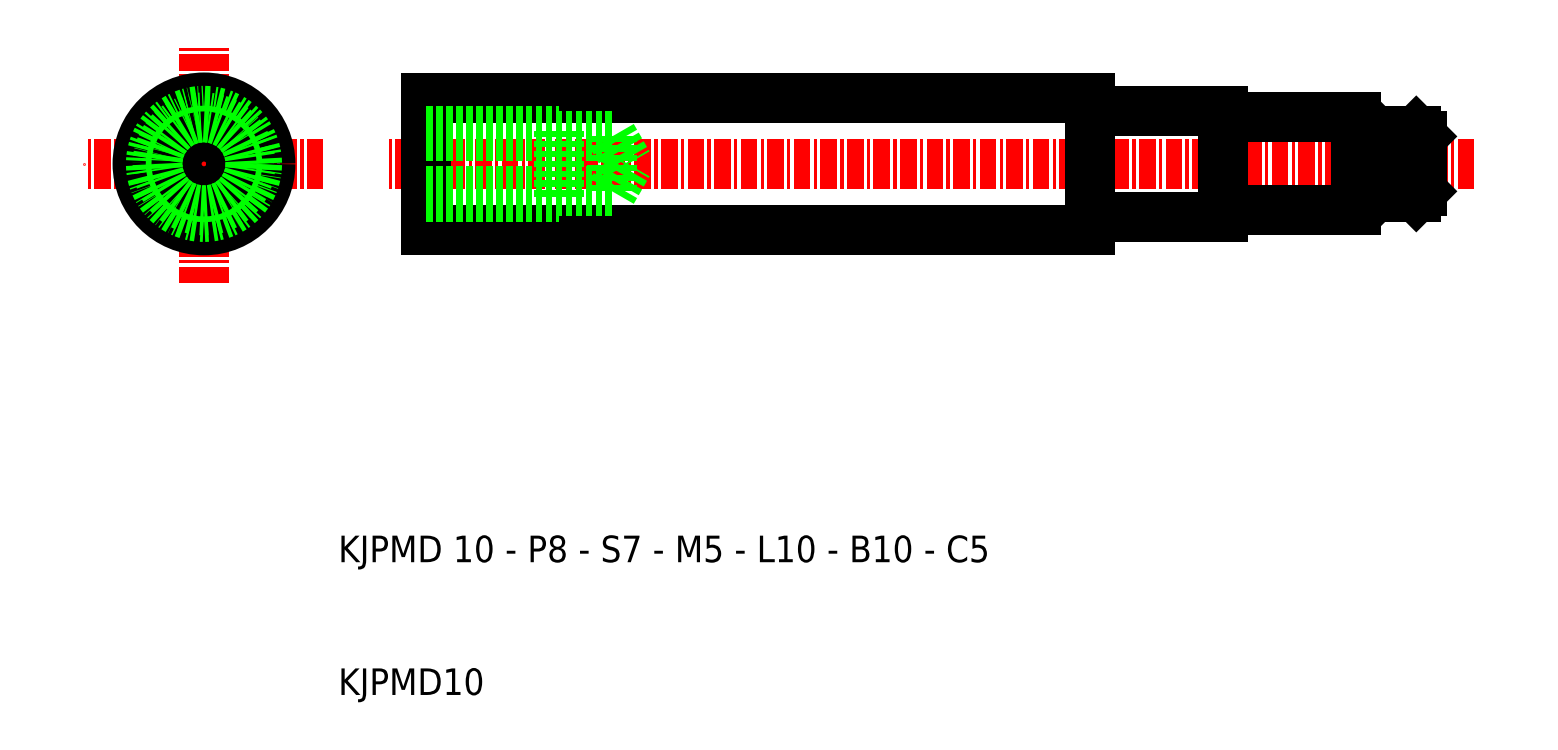
<metadata>
{"format":"dxf","ext":"dxf","renderer":"ezdxf+matplotlib","layout":"modelspace","background":"white","min_lineweight":24,"dpi":150}
</metadata>
<code>
0
SECTION
2
ENTITIES
0
LINE
8
CENTER
10
78.93
20
50
30
0
11
-3
21
50
31
0
0
LINE
8
0
10
50
20
45
30
0
11
0
21
45
31
0
0
LINE
8
0
10
50
20
55
30
0
11
0
21
55
31
0
0
LINE
8
CENTER
10
-16.74
20
41
30
0
11
-16.74
21
59
31
0
0
LINE
8
0
10
0
20
45
30
0
11
0
21
55
31
0
0
LINE
8
CENTER
10
-7.741
20
50
30
0
11
-25.74
21
50
31
0
0
LINE
8
0
10
0
20
52.07
30
0
11
14
21
52.07
31
0
0
LINE
8
0
10
0
20
47.93
30
0
11
14
21
47.93
31
0
0
TEXT
8
0
10
-6.629
20
10
30
0
40
2
1
KJPMD10
0
TEXT
8
0
10
-6.629
20
20
30
0
40
2
1
KJPMD 10 - P8 - S7 - M5 - L10 - B10 - C5
0
LINE
8
0
10
0
20
52.5
30
0
11
10
21
52.5
31
0
0
LINE
8
0
10
0
20
47.5
30
0
11
10
21
47.5
31
0
0
LINE
8
0
10
10
20
47.5
30
0
11
10
21
52.5
31
0
0
LINE
8
0
10
14
20
47.93
30
0
11
15.19
21
50
31
0
0
LINE
8
0
10
14
20
47.93
30
0
11
14
21
52.07
31
0
0
LINE
8
0
10
14
20
52.07
30
0
11
15.19
21
50
31
0
0
LINE
8
0
10
50
20
53
30
0
11
50
21
55
31
0
0
LINE
8
0
10
50
20
47
30
0
11
50
21
45
31
0
0
LINE
8
0
10
75
20
47.93
30
0
11
71
21
47.93
31
0
0
LINE
8
0
10
75
20
52.07
30
0
11
71
21
52.07
31
0
0
LINE
8
0
10
74.57
20
52.5
30
0
11
71.43
21
52.5
31
0
0
LINE
8
0
10
74.57
20
47.5
30
0
11
71.43
21
47.5
31
0
0
LINE
8
0
10
71
20
52.07
30
0
11
71
21
47.93
31
0
0
LINE
8
0
10
71.43
20
52.5
30
0
11
71.43
21
47.5
31
0
0
LINE
8
0
10
60
20
46.43
30
0
11
60
21
53.57
31
0
0
LINE
8
0
10
50
20
47
30
0
11
50
21
54.5
31
0
0
LINE
8
0
10
60
20
47.93
30
0
11
60
21
46
31
0
0
LINE
8
0
10
71
20
47.93
30
0
11
71.43
21
47.5
31
0
0
LINE
8
0
10
71
20
47.93
30
0
11
70
21
47.93
31
0
0
LINE
8
0
10
60
20
52.07
30
0
11
60
21
54
31
0
0
LINE
8
0
10
71
20
52.07
30
0
11
71.43
21
52.5
31
0
0
LINE
8
0
10
71
20
52.07
30
0
11
70
21
52.07
31
0
0
LINE
8
0
10
74.57
20
47.5
30
0
11
74.57
21
52.5
31
0
0
LINE
8
0
10
75
20
52.07
30
0
11
75
21
47.93
31
0
0
LINE
8
0
10
75
20
47.93
30
0
11
74.57
21
47.5
31
0
0
LINE
8
0
10
75
20
52.07
30
0
11
74.57
21
52.5
31
0
0
LINE
8
0
10
60
20
54
30
0
11
50
21
54
31
0
0
LINE
8
0
10
60
20
46
30
0
11
50
21
46
31
0
0
LINE
8
0
10
70
20
53.5
30
0
11
70
21
46.5
31
0
0
LINE
8
0
10
70
20
53.5
30
0
11
60
21
53.5
31
0
0
LINE
8
0
10
70
20
46.5
30
0
11
60
21
46.5
31
0
0
CIRCLE
8
0
10
-16.74
20
50
30
0
40
5
0
CIRCLE
8
0
10
-16.74
20
50
30
0
40
4
0
CIRCLE
8
0
10
-16.74
20
50
30
0
40
2.5
0
CIRCLE
8
0
10
-16.74
20
50
30
0
40
2.067
0
CIRCLE
8
0
10
-16.74
20
50
30
0
40
3.5
0
ENDSEC
0
EOF

</code>
